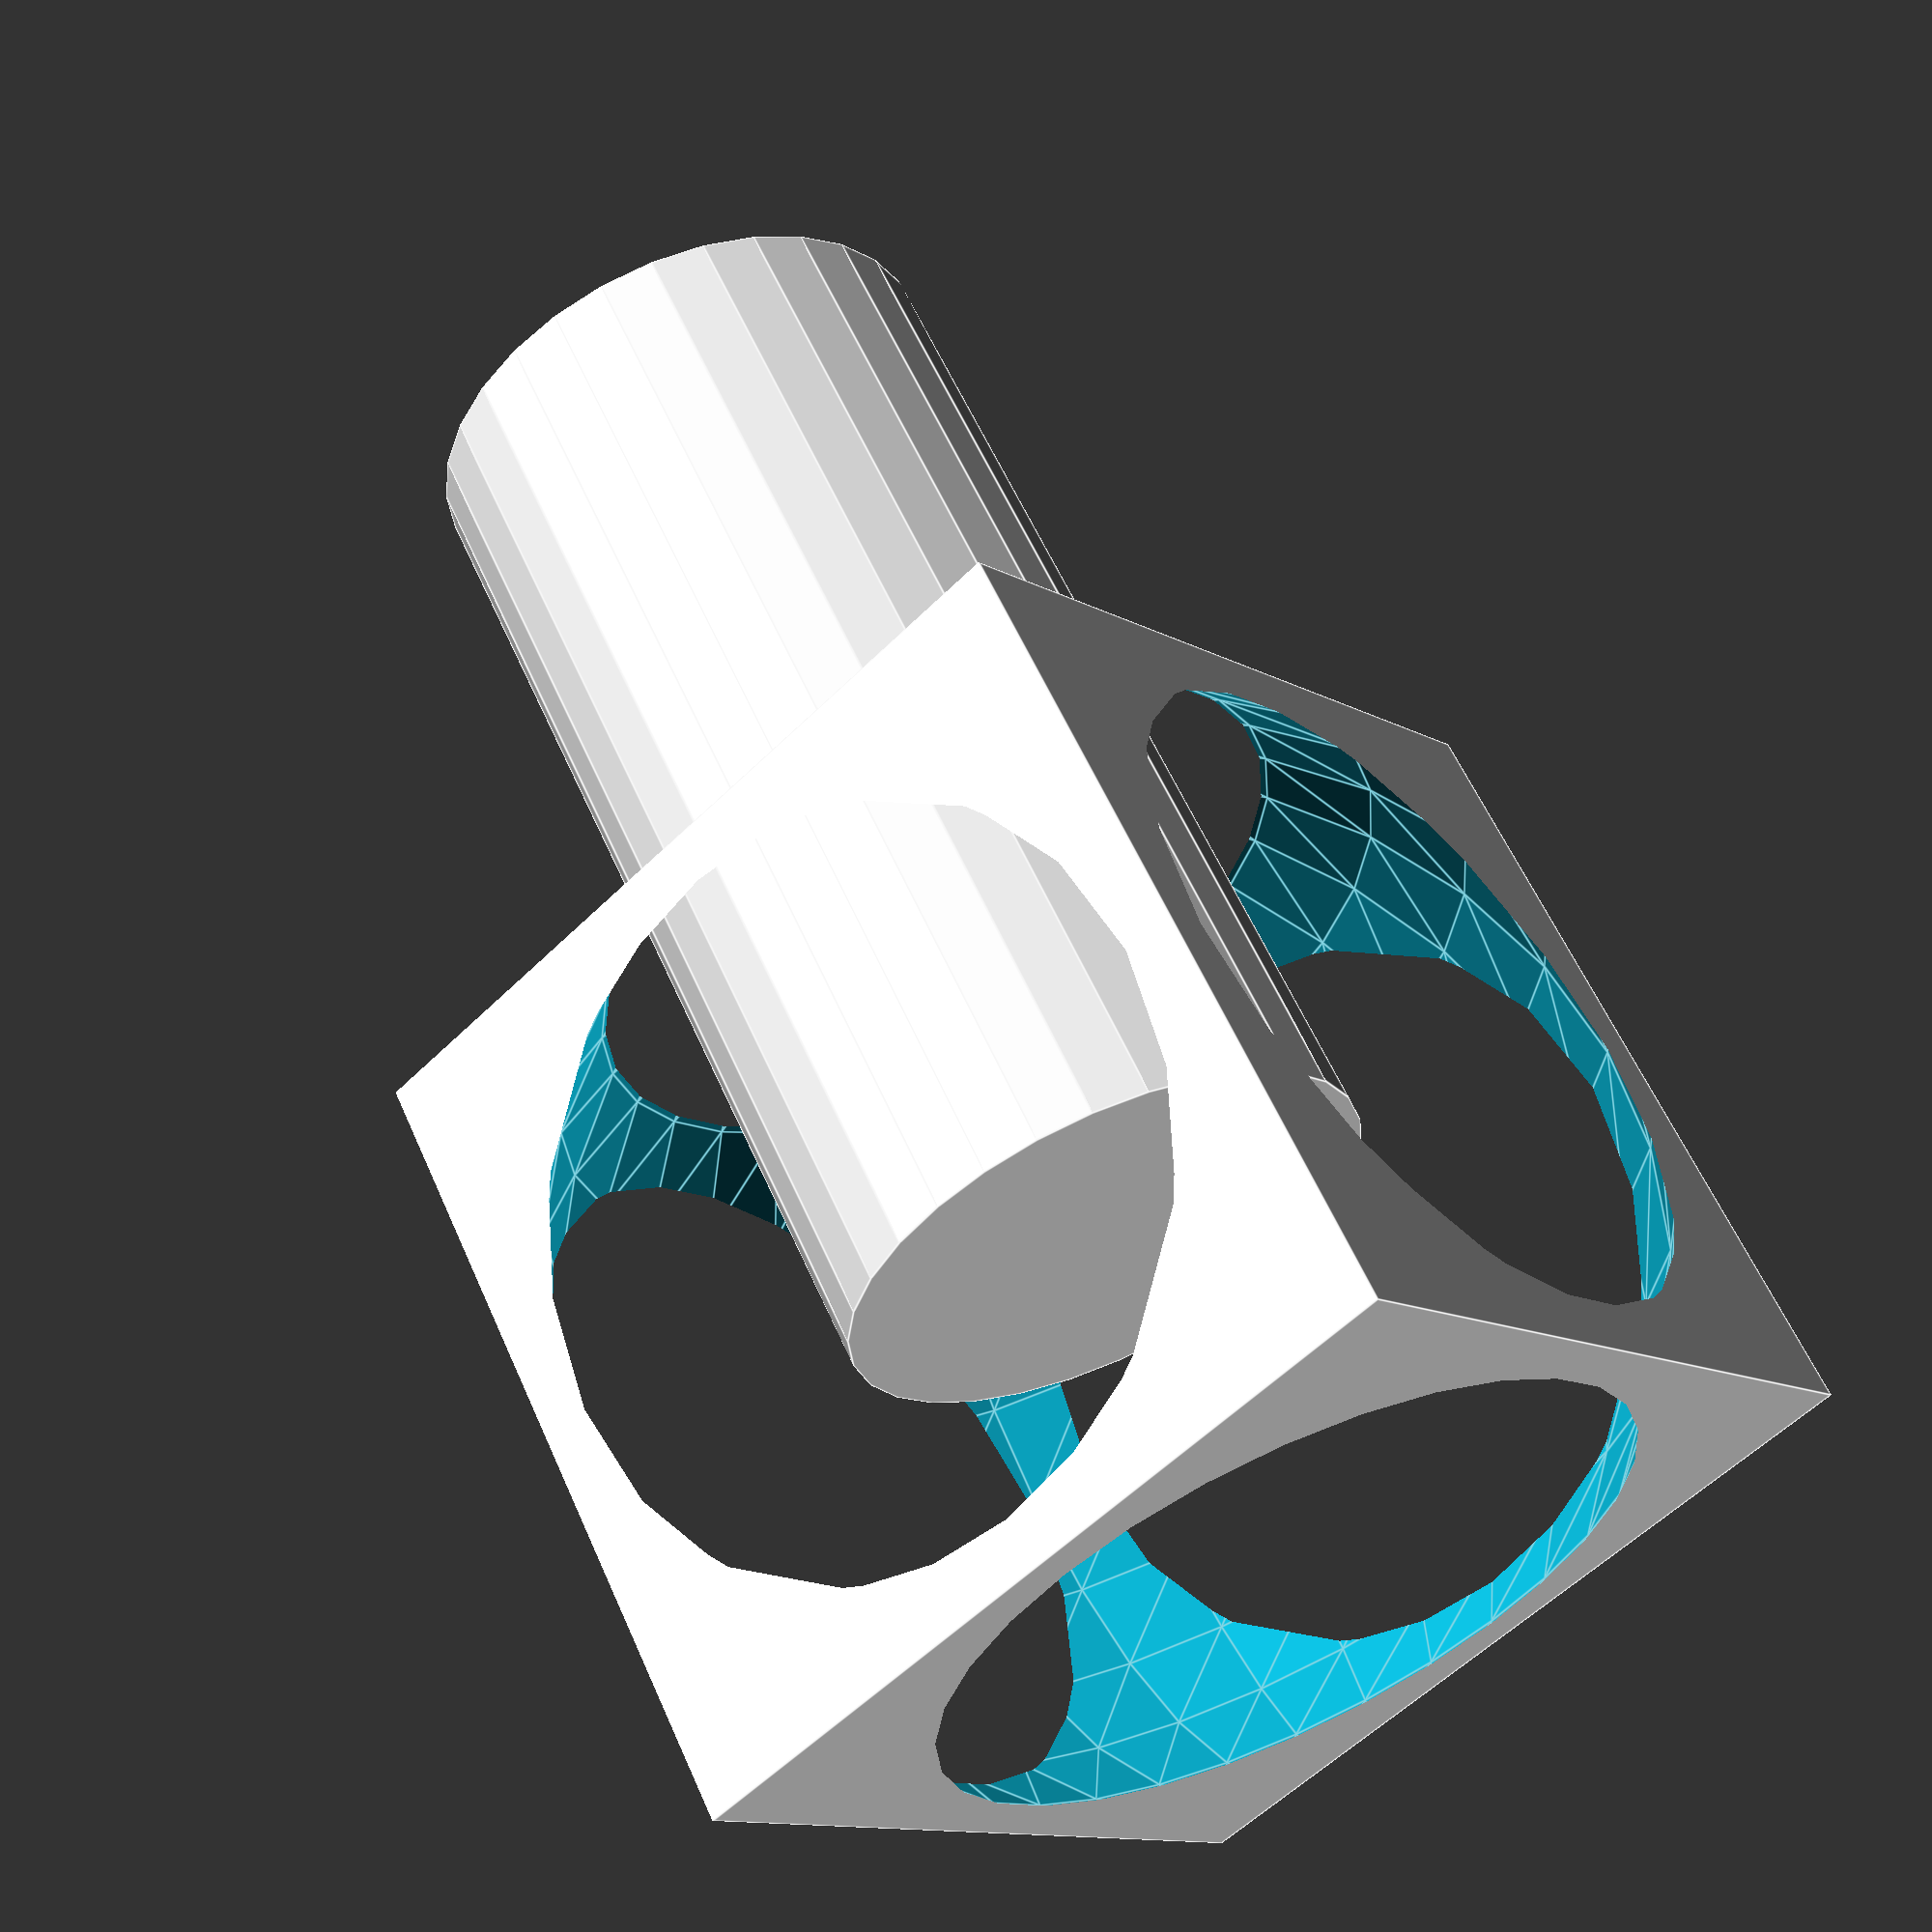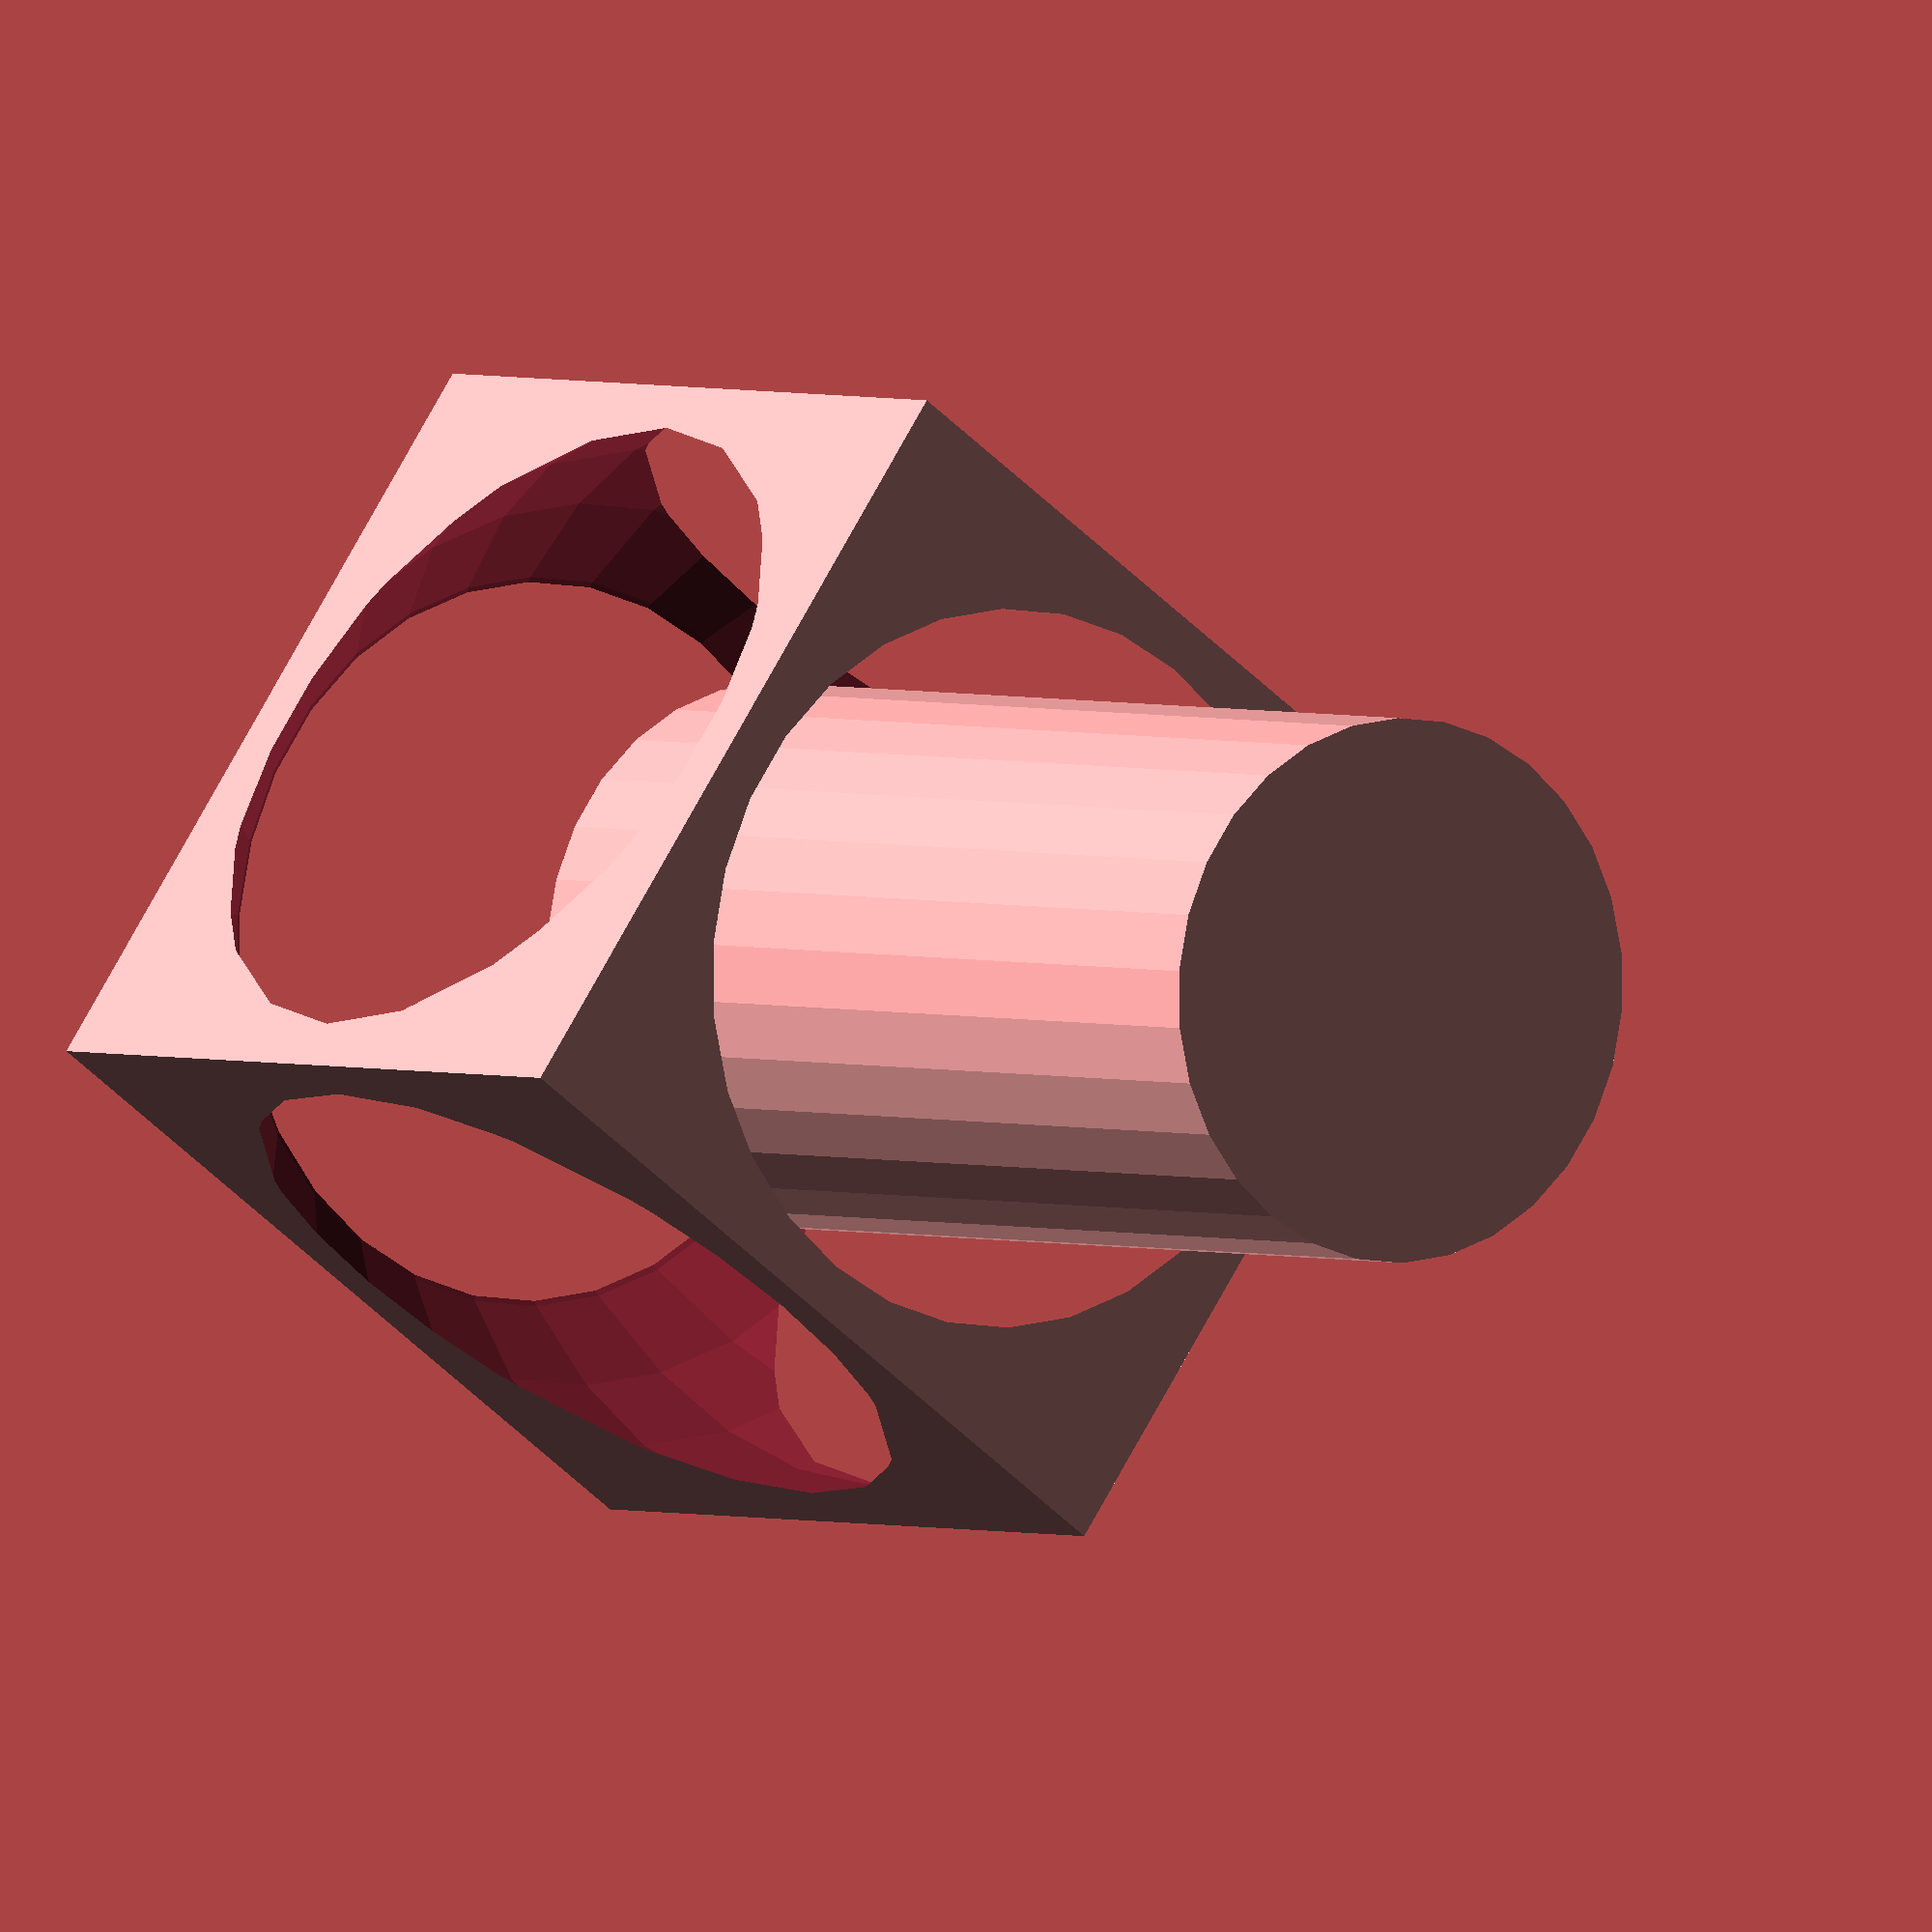
<openscad>
translation_d = [25, 5, 0];
translate(translation_d) {
    
    difference() {
        
        cube(30, center=true);
        sphere(20);
    }
    cylinder(h=40, r=10);
}



</openscad>
<views>
elev=301.1 azim=310.8 roll=156.3 proj=p view=edges
elev=177.7 azim=125.4 roll=215.4 proj=o view=solid
</views>
